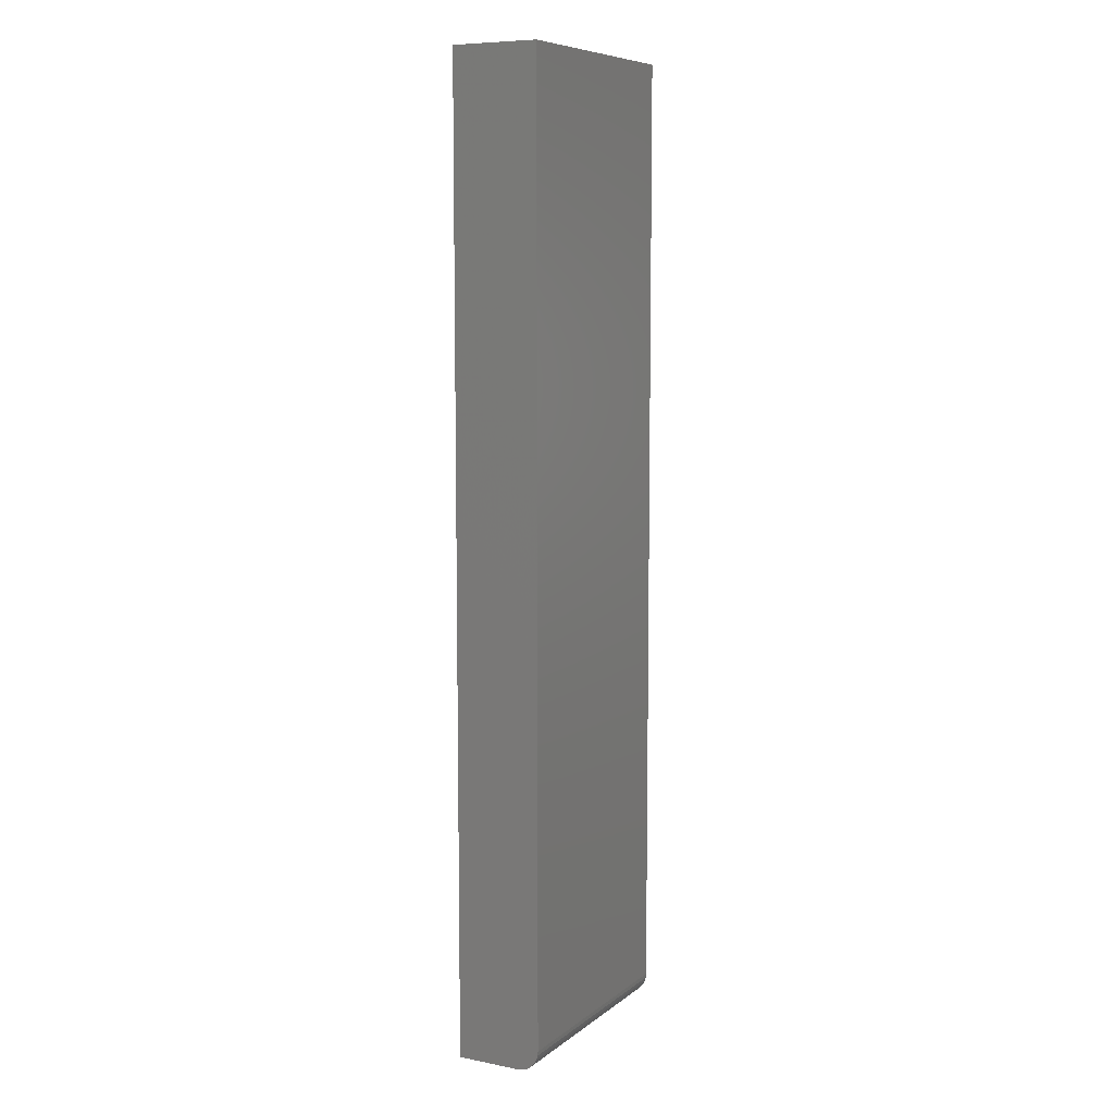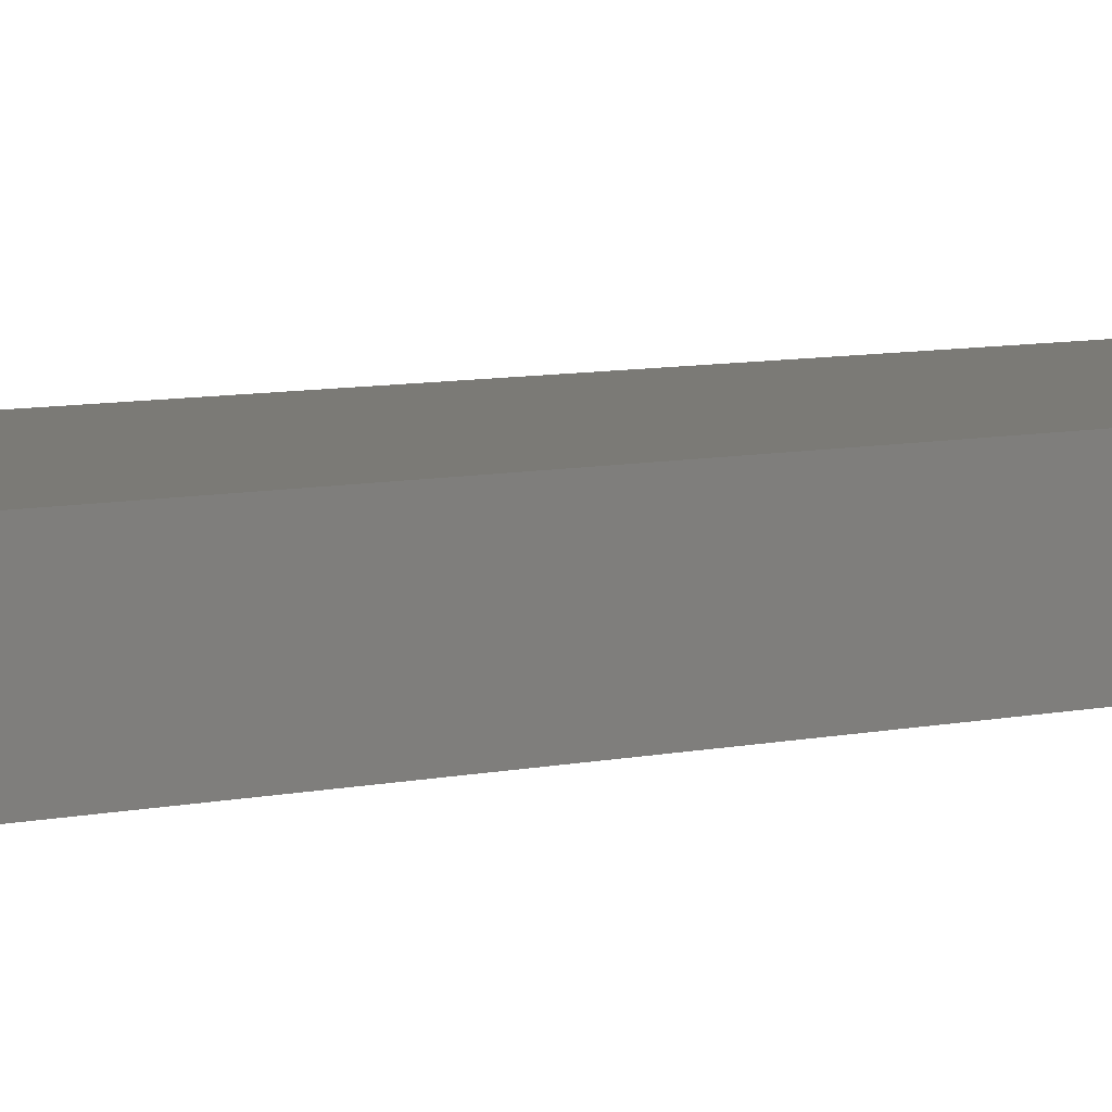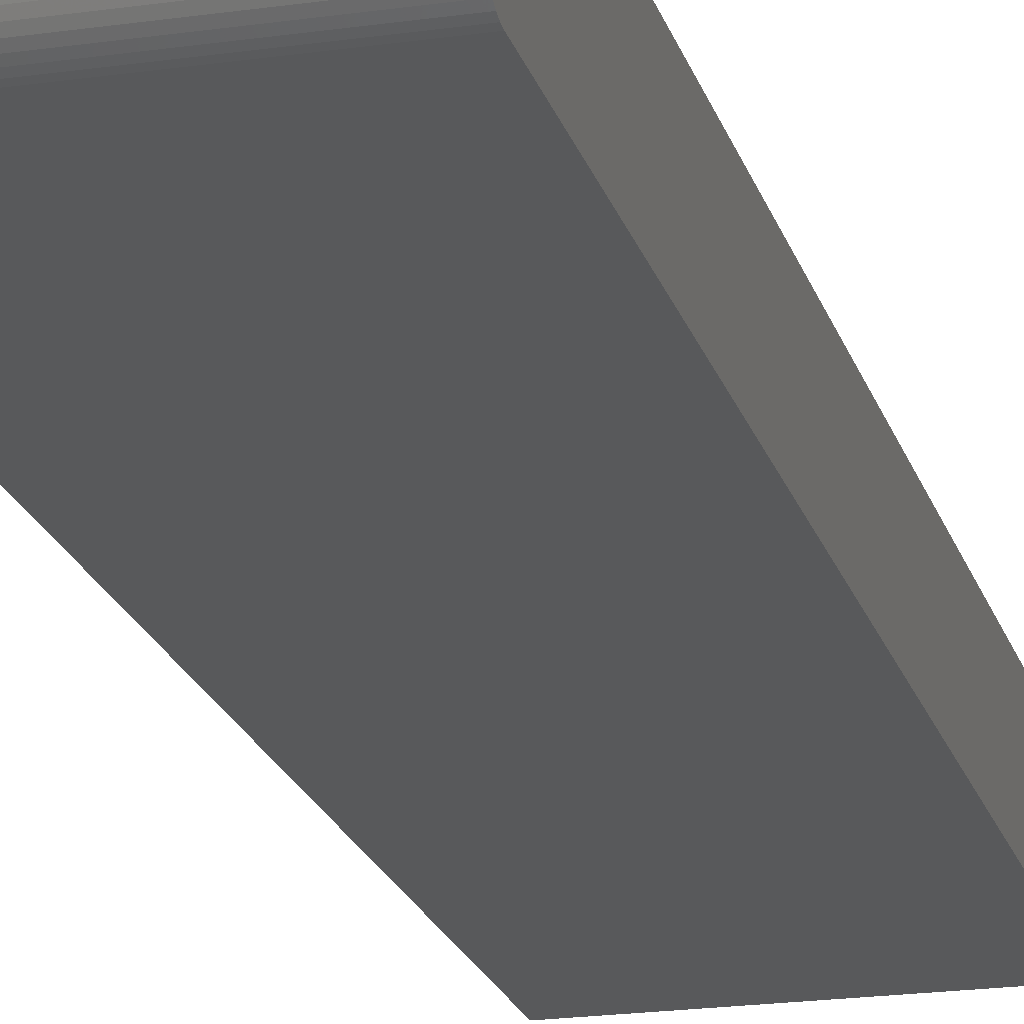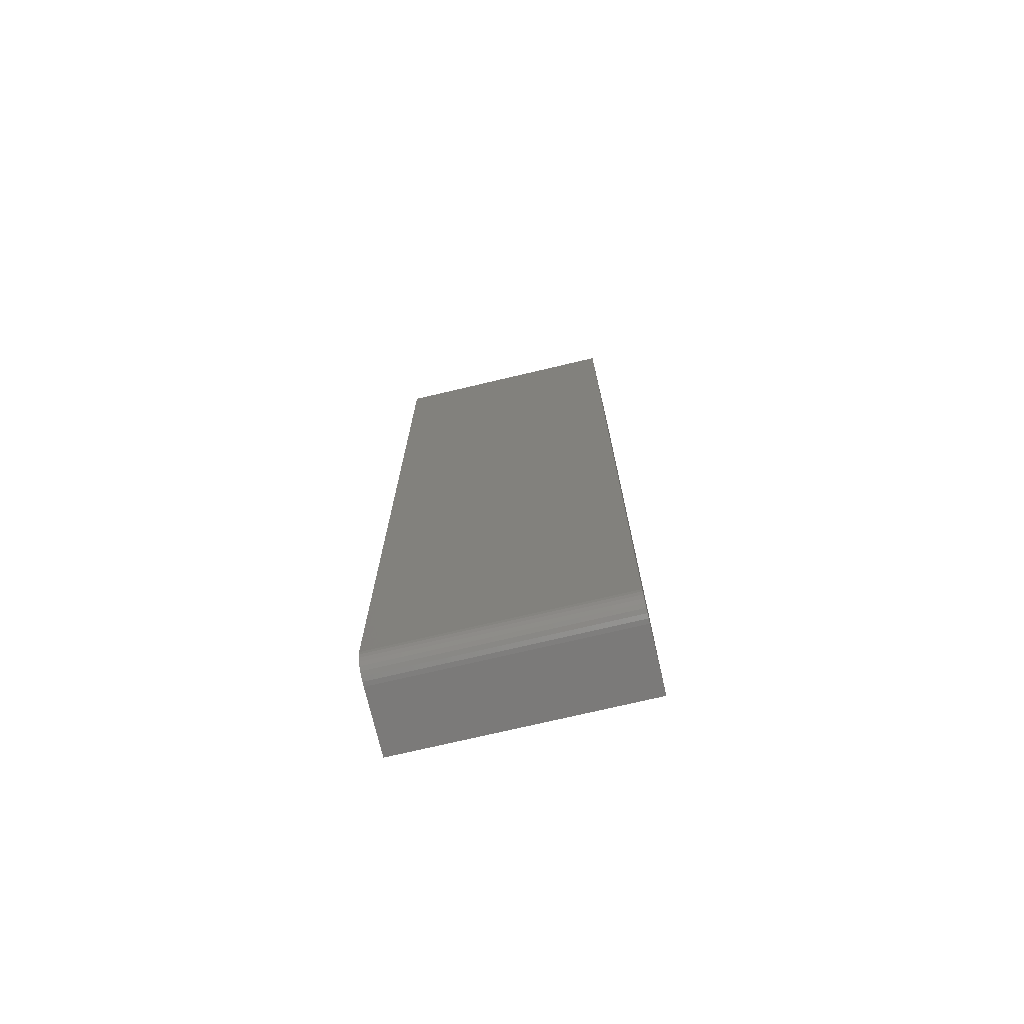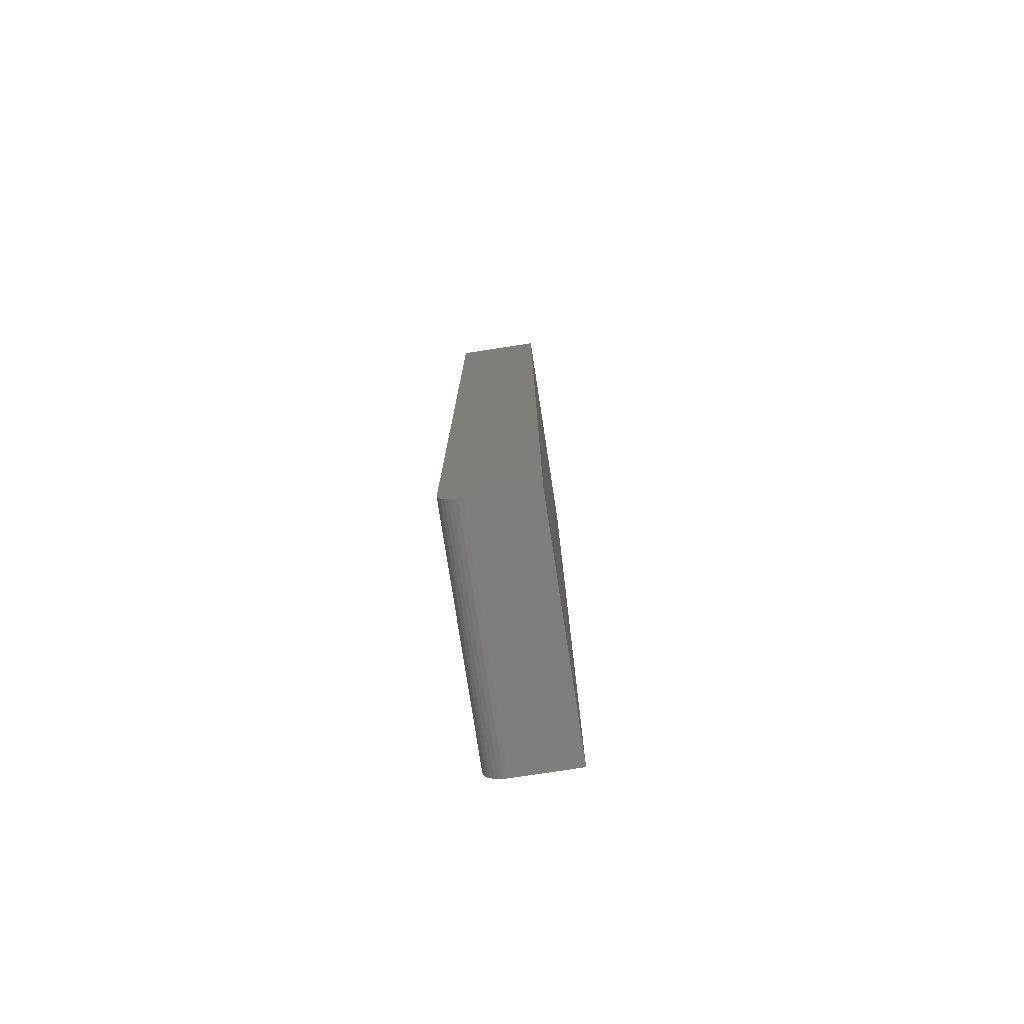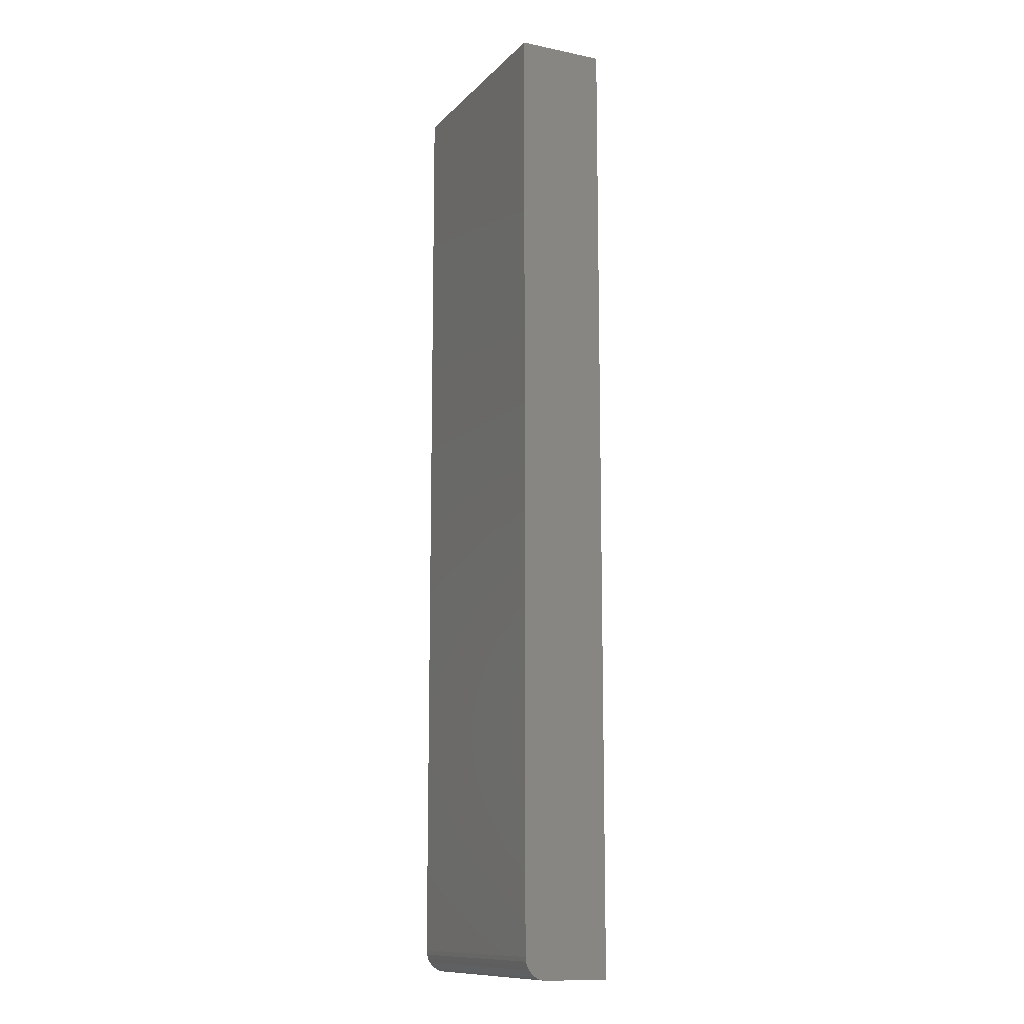
<metadata>
{"format":"stl","ext":"stl","renderer":"f3d","projection":"perspective","resolution":1024,"background":"white","views":[{"elev":8.2,"azim":118.2,"up":"+Y"},{"elev":7.2,"azim":56.4,"up":"+Z"},{"elev":-20.4,"azim":14.8,"up":"+Z"},{"elev":-73.6,"azim":-166.7,"up":"+Y"},{"elev":-77.9,"azim":-81.3,"up":"+Y"},{"elev":-12.1,"azim":-115.8,"up":"+Y"}]}
</metadata>
<code>
# stl→obj: 24 verts, 44 faces
v 0.3783 -0.3359 0.01538
v 0.4615 -0.3359 0.01538
v 0.3783 -0.3359 0.03783
v 0.4615 -0.3359 0.03783
v 0.3783 -0.3281 0.007566
v 0.3783 0 0.03783
v 0.3783 0 0.007566
v 0.3783 -0.3296 0.007716
v 0.3783 -0.3311 0.00816
v 0.3783 -0.3325 0.008882
v 0.3783 -0.3336 0.009854
v 0.3783 -0.3346 0.01104
v 0.3783 -0.3353 0.01239
v 0.3783 -0.3358 0.01385
v 0.4615 -0.3325 0.008882
v 0.4615 -0.3346 0.01104
v 0.4615 -0.3336 0.009854
v 0.4615 -0.3281 0.007566
v 0.4615 0 0.007566
v 0.4615 0 0.03783
v 0.4615 -0.3311 0.00816
v 0.4615 -0.3296 0.007716
v 0.4615 -0.3358 0.01385
v 0.4615 -0.3353 0.01239
f 1 2 3
f 3 2 4
f 5 6 7
f 8 9 10
f 8 10 11
f 8 11 12
f 8 12 13
f 8 13 14
f 8 14 1
f 3 6 5
f 3 5 8
f 3 8 1
f 15 16 17
f 18 19 20
f 4 16 15
f 4 15 21
f 4 21 22
f 4 22 18
f 4 18 20
f 16 4 2
f 16 2 23
f 16 23 24
f 7 19 5
f 5 19 18
f 5 18 8
f 8 18 22
f 8 22 9
f 9 22 21
f 9 21 10
f 10 21 15
f 10 15 11
f 11 15 17
f 11 17 12
f 12 17 16
f 12 16 13
f 13 16 24
f 13 24 14
f 14 24 23
f 14 23 1
f 1 23 2
f 7 6 19
f 19 6 20
f 20 6 4
f 4 6 3

</code>
